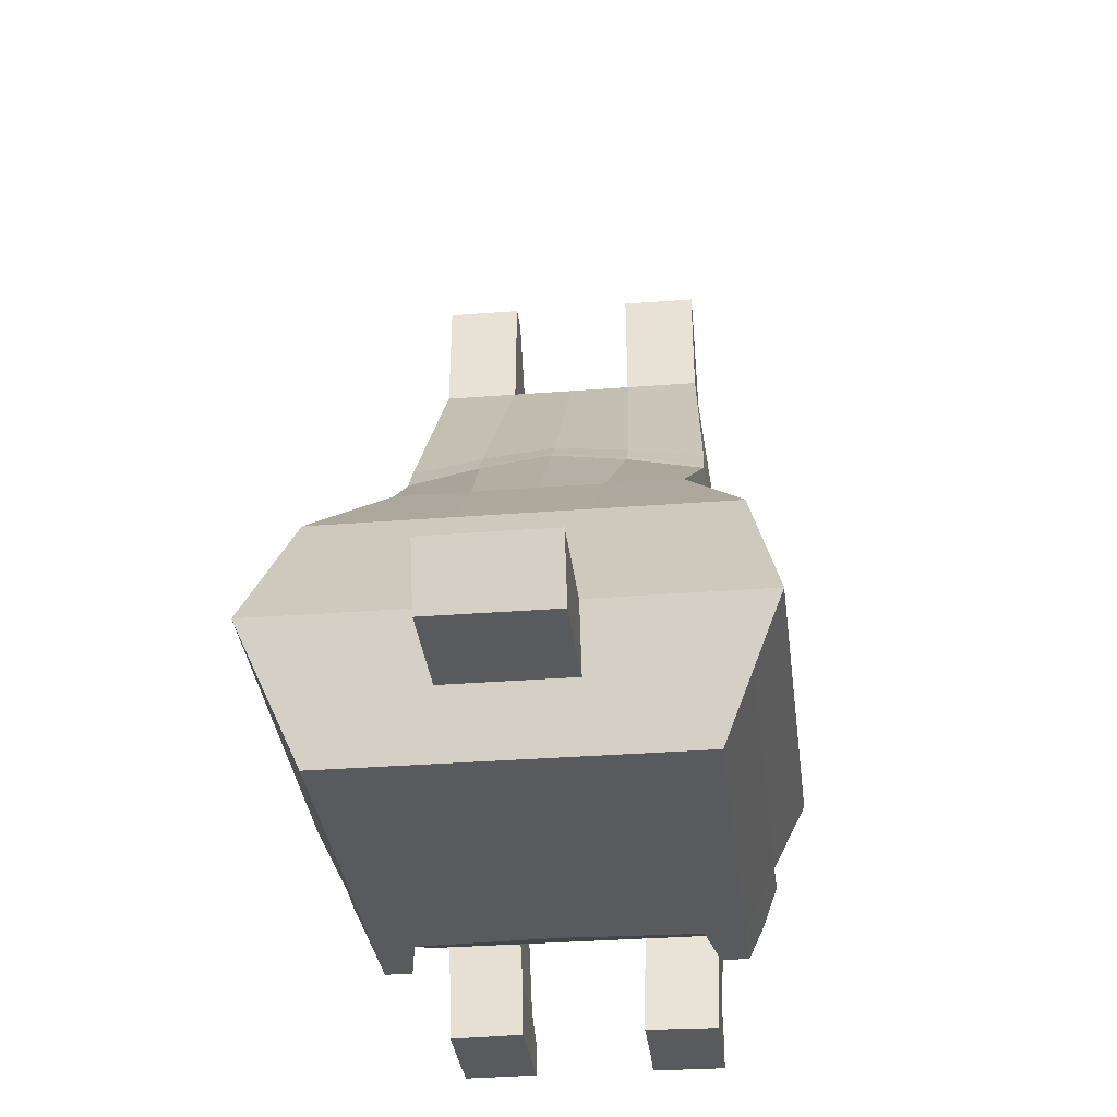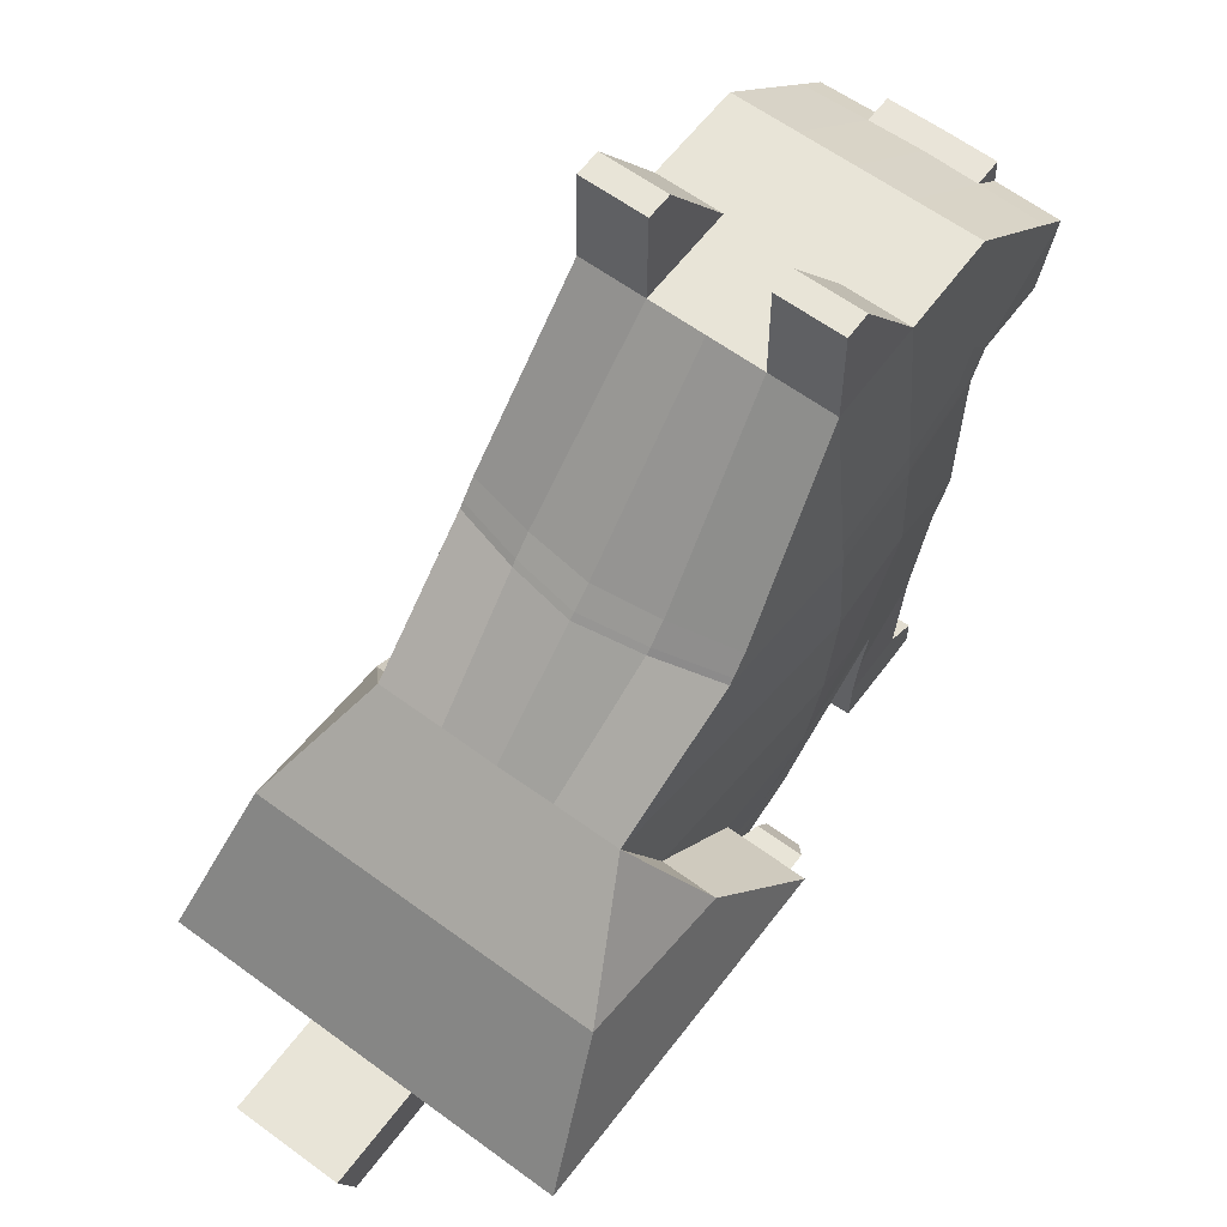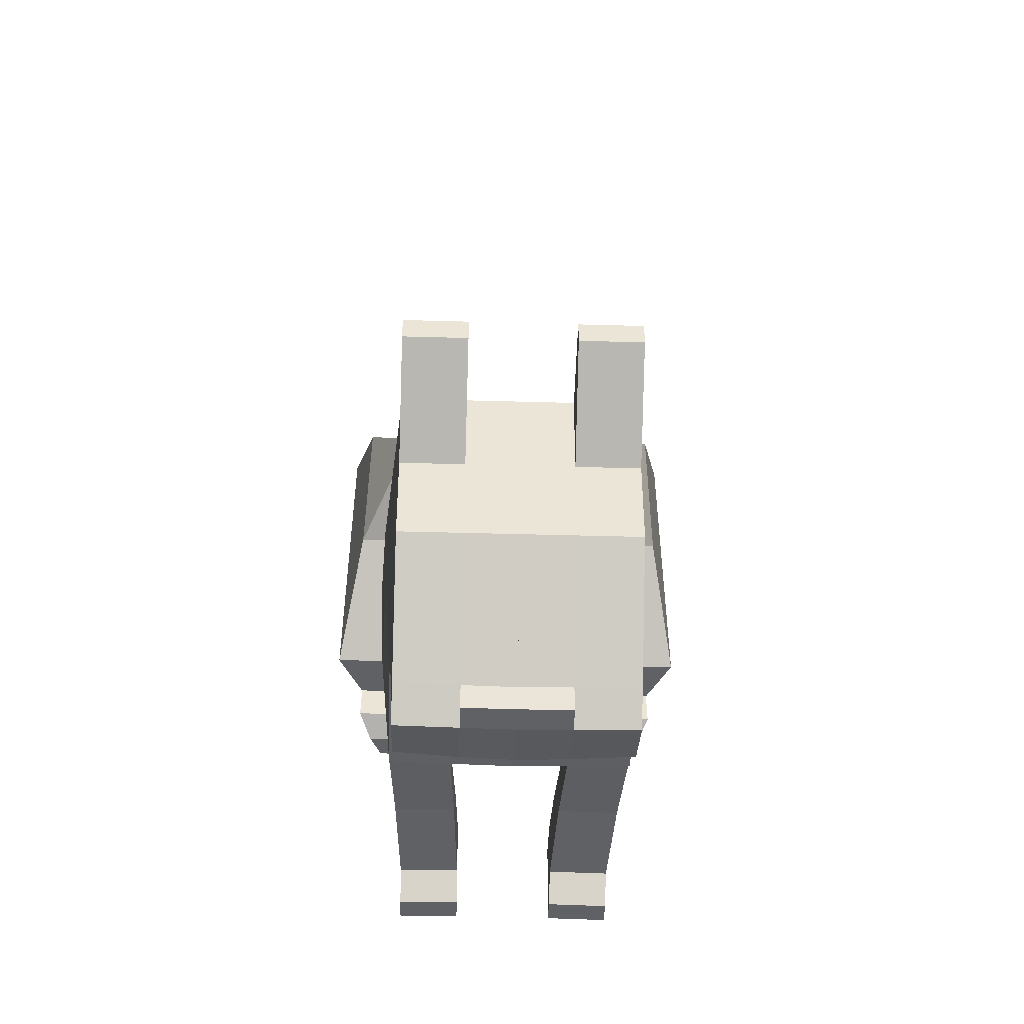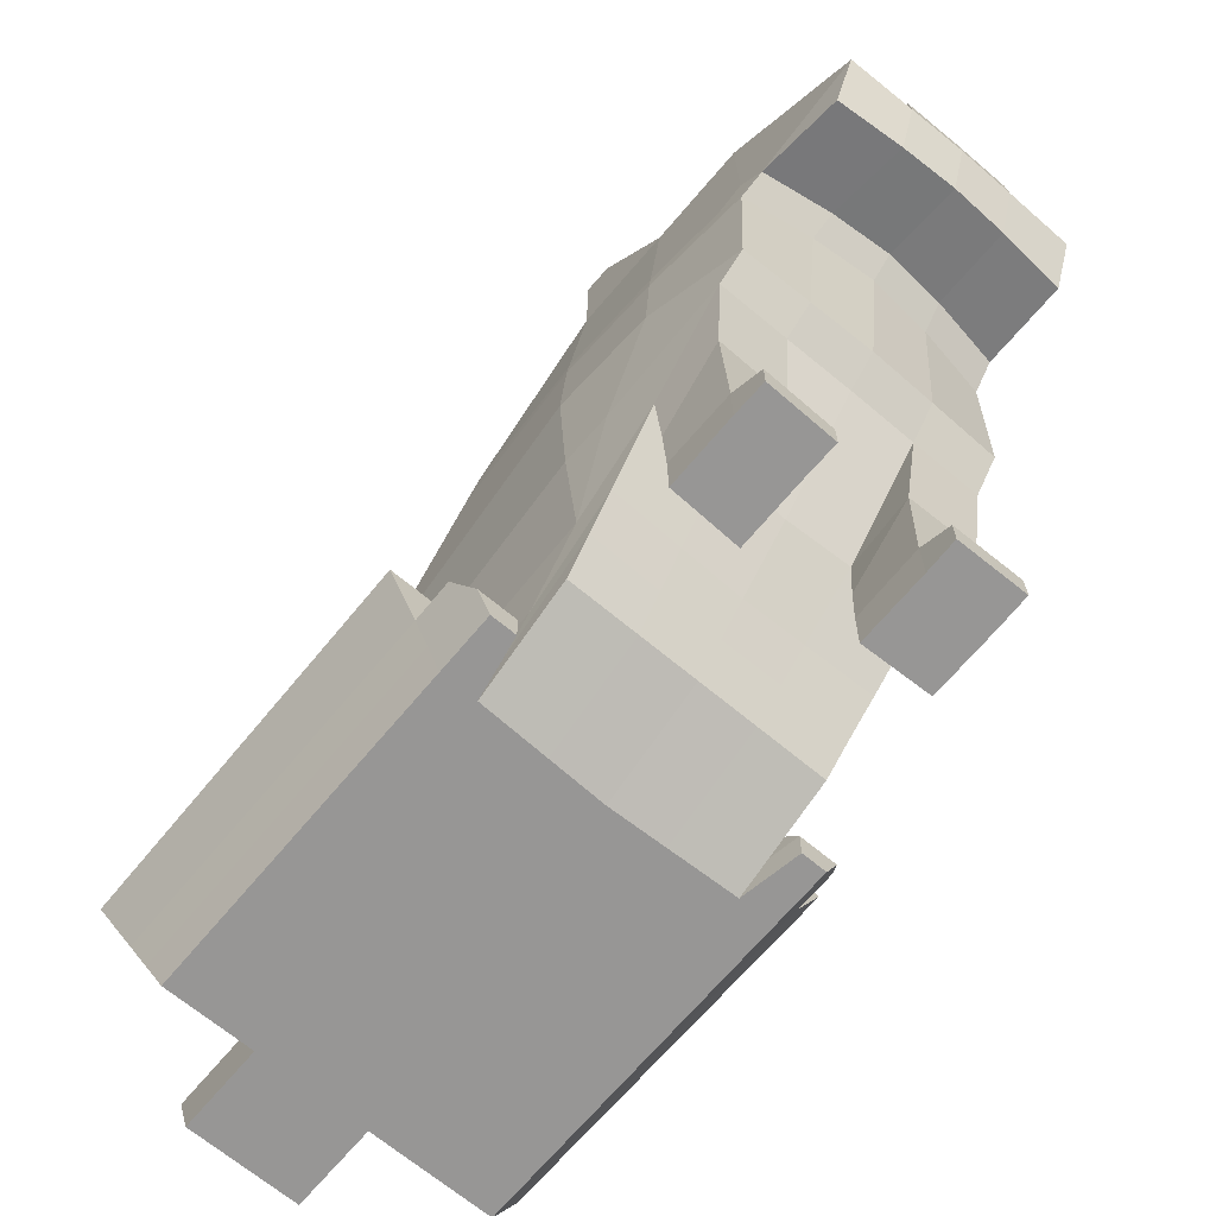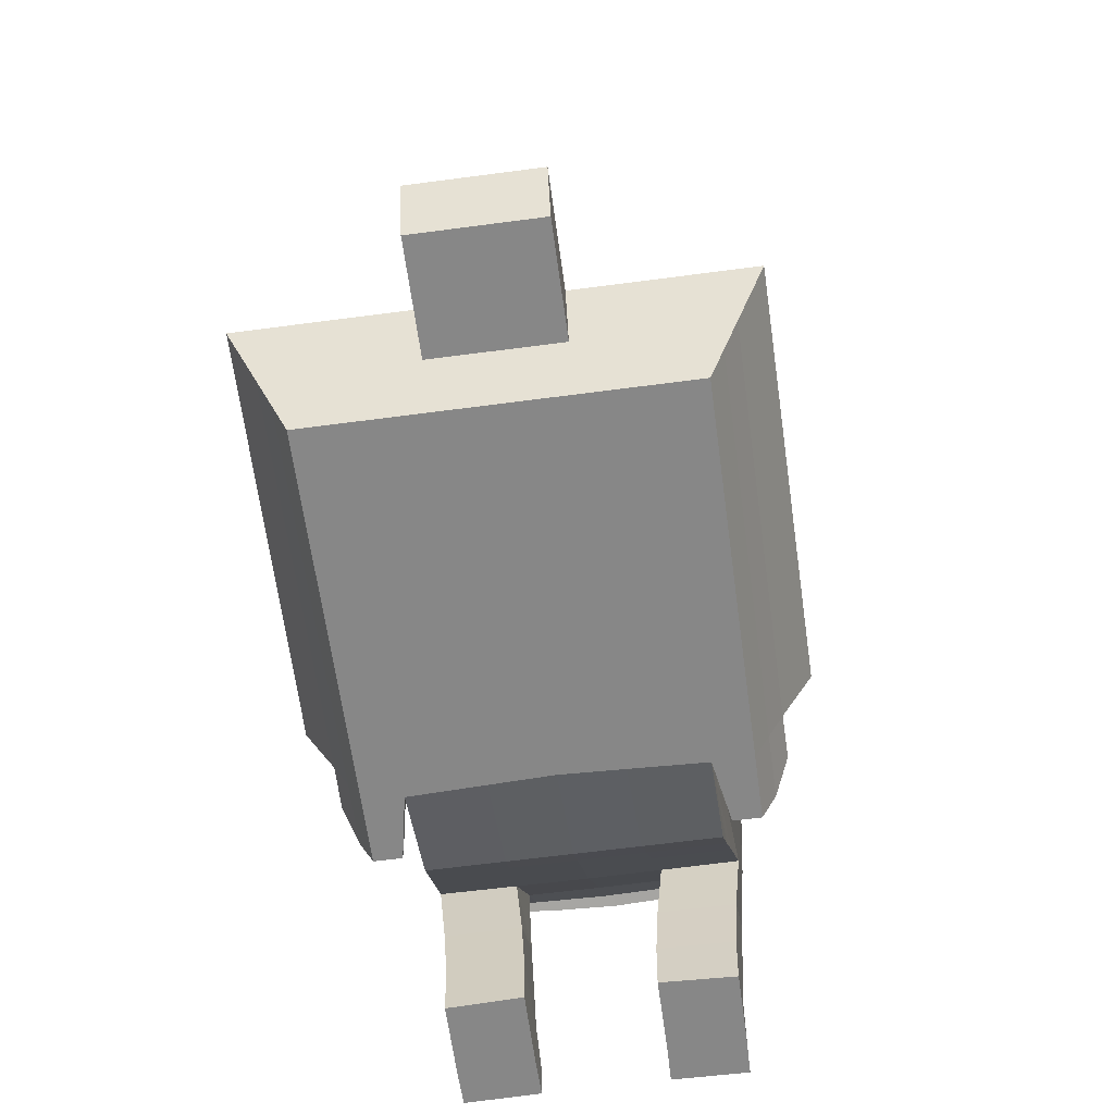
<metadata>
{"format":"obj","ext":"obj","renderer":"f3d","projection":"perspective","resolution":1024,"background":"white","views":[{"elev":-31.8,"azim":6.3,"up":"+Y"},{"elev":61.3,"azim":36.8,"up":"+Y"},{"elev":-46.8,"azim":178.2,"up":"+Z"},{"elev":-68.0,"azim":140.1,"up":"+Y"},{"elev":-62.4,"azim":7.7,"up":"+Y"}]}
</metadata>
<code>
o Cube
v 0.3503 1.848 -1
v 0.3533 0.1192 -0.3758
v 0.3549 1.848 -0.4232
v 0.3503 0.00022 0.8472
v 0 0.8483 -0.4232
v 0 1.351 -0.4041
v 0 1.289 -1.353
v 0 1.486 -1.409
v 0.3778 0.8483 -1
v 0 1.359 0.009675
v 0.3588 0.9978 0.3689
v 0 0.9981 0.3713
v 0.3891 1.35 -0.05974
v 0 0.8483 -1.009
v 0 0.00022 0.8472
v 0.3503 1.486 -1.403
v 0.3508 1.289 -1.331
v 0 1.848 -0.4232
v 0.4054 1.348 -0.4232
v 0.427 0.9978 -0.4232
v 0 0.1192 -0.3758
v 0 1.848 -1
v 0.3503 0.7245 0.6815
v 0 0.6454 -0.4232
v 0 0.7245 0.6815
v 0.4052 0.6454 -0.4232
v 0.3503 0.3219 0.9531
v 0.3525 1.848 -0.7116
v 0 0.3219 -0.4232
v 0 0.8483 -0.7129
v 0 1.348 -0.7423
v 0 1.848 -0.7116
v 0 0.3219 0.9531
v 0.394 1.348 -0.7145
v 0.4116 0.9978 -0.7116
v 0.3692 0.3219 -0.4232
v 0.3549 1.848 -0.4232
v 0 1.848 -0.4232
v 0 0.7669 -0.9245
v 0.3828 0.7669 -0.9232
v 0.4023 0.6454 -0.5621
v 0 0.454 -0.678
v 0.3789 0.4768 -0.6911
v 0 0.6454 -0.5608
v 0.3503 0.00022 -0.8852
v 0.3503 0.00022 -0.6911
v 0.3503 0.00022 -0.09211
v 0 0.00022 -0.07914
v 0.1936 1.355 -0.01633
v 0.1658 0.9979 0.3694
v 0.1591 1.289 -1.346
v 0.1589 0.00022 0.8472
v 0.1589 1.848 -1
v 0.1589 1.486 -1.407
v 0.1831 0.8483 -1.005
v 0.1623 1.848 -0.4232
v 0.161 0.1192 -0.3758
v 0.1589 0.7245 0.6815
v 0.1589 0.3219 0.9531
v 0.1603 1.848 -0.7116
v 0.1623 1.848 -0.4232
v 0.1878 0.7669 -0.9233
v 0.1833 0.4643 -0.6839
v 0.1589 0.00022 -0.8815
v 0.1589 0.00022 -0.6839
v 0.1589 0.00022 -0.08502
v 0.3667 0.4693 -0.8852
v 0.3618 0.2918 -0.6911
v 0.1681 0.2842 -0.6839
v 0.1731 0.4693 -0.8815
v 0.3525 0.1393 -0.6911
v 0.1589 0.1393 -0.8815
v 0.3504 0.1393 -0.8852
v 0.3485 0.00022 -0.9777
v 0.1571 0.00022 -0.974
v 0.1571 0.08024 -0.974
v 0.3485 0.08024 -0.9777
v 0.1602 0.1345 -0.6839
v 0 1.279 -1.066
v 0 1.336 -1.13
v 0 1.417 -1.056
v 0 1.348 -0.9921
v 0.3642 1.336 -1.085
v 0.3728 1.279 -1.018
v 0.3754 1.348 -0.9464
v 0.3656 1.417 -1.015
v 0.1706 1.336 -1.117
v 0.1785 1.279 -1.051
v 0.3896 1.277 -0.004963
v 0.3995 1.281 -0.7146
v 0.4119 1.283 -0.4232
v 0.3648 0.6454 0.206
v 0.362 0.3219 -0.09024
v 0.5949 0.3219 0.9531
v 0.4496 0.00022 0.8472
v 0.5141 0.7245 0.6815
v 0.4496 0.00022 -0.09211
v 0.527 0.6454 0.206
v 0.6035 0.3219 -0.09024
v 0.366 0.298 -0.5335
v 0.3503 0.1611 0.9002
v 0 0.1611 0.9002
v 0 0.1611 -0.2512
v 0 0.2866 -0.5269
v 0.3548 0.1611 -0.2577
v 0.1718 0.2918 -0.5299
v 0.1589 0.1611 0.9002
v 0.3524 0.1611 -0.09117
v 0.5222 0.1611 0.9002
v 0.5238 0.1611 -0.09117
v 0.3806 0.00022 -0.2553
v 0.4496 0.00022 -0.2553
v 0.3844 0.1611 -0.2029
v 0.5252 0.1611 -0.2029
v 0.359 0.2086 -0.4546
v 0.3503 0.08064 0.8737
v 0 0.08064 0.8737
v 0 0.08064 -0.1652
v 0 0.2029 -0.4514
v 0.3508 0.08064 -0.1749
v 0.1657 0.2055 -0.4529
v 0.3504 0.08064 -0.09164
v 0.4859 0.08064 0.8737
v 0.486 0.08064 -0.09164
v 0.1589 0.08064 0.8737
v 0.3816 0.08064 -0.2548
v 0.4867 0.08064 -0.2548
v 0 0.3219 1.24
v 0.1589 0.3219 1.24
v 0 0.1611 1.187
v 0.1589 0.1611 1.187
v 0 1.273 -0.4058
v 0 1.286 0.0828
v 0 1.275 -0.7438
v 0.1931 1.283 0.0486
v 0 1.567 -1.323
v 0.3503 1.567 -1.313
v 0.3984 1.295 -0.7146
v 0.1934 1.299 0.03411
v 0.1589 1.567 -1.32
v 0 1.294 -1.051
v 0 1.354 -1.115
v 0.3647 1.354 -1.07
v 0.3735 1.294 -1.002
v 0.3896 1.294 -0.01718
v 0.4106 1.296 -0.4232
v 0 1.292 -0.4051
v 0 1.303 0.06652
v 0 1.292 -0.7437
v 0 1.566 -1.404
v 0.1589 1.566 -1.403
v 0.3515 2.148 -0.4232
v 0.3509 2.148 -0.4997
v 0.1592 2.148 -0.4998
v 0.1596 2.148 -0.4232
v -0.3503 1.848 -1
v -0.3533 0.1192 -0.3758
v -0.3549 1.848 -0.4232
v -0.3503 0.00022 0.8472
v -0.3778 0.8483 -1
v -0.3588 0.9978 0.3689
v -0.3891 1.35 -0.05974
v -0.3503 1.486 -1.403
v -0.3508 1.289 -1.331
v -0.4054 1.348 -0.4232
v -0.427 0.9978 -0.4232
v -0.3503 0.7245 0.6815
v -0.4052 0.6454 -0.4232
v -0.3503 0.3219 0.9531
v -0.3525 1.848 -0.7116
v -0.394 1.348 -0.7145
v -0.4116 0.9978 -0.7116
v -0.3692 0.3219 -0.4232
v -0.3549 1.848 -0.4232
v -0.3828 0.7669 -0.9232
v -0.4023 0.6454 -0.5621
v -0.3789 0.4768 -0.6911
v -0.3503 0.00022 -0.8852
v -0.3503 0.00022 -0.6911
v -0.3503 0.00022 -0.09211
v -0.1936 1.355 -0.01633
v -0.1658 0.9979 0.3694
v -0.1591 1.289 -1.346
v -0.1589 0.00022 0.8472
v -0.1589 1.848 -1
v -0.1589 1.486 -1.407
v -0.1831 0.8483 -1.005
v -0.1623 1.848 -0.4232
v -0.161 0.1192 -0.3758
v -0.1589 0.7245 0.6815
v -0.1589 0.3219 0.9531
v -0.1603 1.848 -0.7116
v -0.1623 1.848 -0.4232
v -0.1878 0.7669 -0.9233
v -0.1833 0.4643 -0.6839
v -0.1589 0.00022 -0.8815
v -0.1589 0.00022 -0.6839
v -0.1589 0.00022 -0.08502
v -0.3667 0.4693 -0.8852
v -0.3618 0.2918 -0.6911
v -0.1681 0.2842 -0.6839
v -0.1731 0.4693 -0.8815
v -0.3525 0.1393 -0.6911
v -0.1589 0.1393 -0.8815
v -0.3504 0.1393 -0.8852
v -0.3485 0.00022 -0.9777
v -0.1571 0.00022 -0.974
v -0.1571 0.08024 -0.974
v -0.3485 0.08024 -0.9777
v -0.1602 0.1345 -0.6839
v -0.3642 1.336 -1.085
v -0.3728 1.279 -1.018
v -0.3754 1.348 -0.9464
v -0.3656 1.417 -1.015
v -0.1706 1.336 -1.117
v -0.1785 1.279 -1.051
v -0.3896 1.277 -0.004963
v -0.3995 1.281 -0.7146
v -0.4119 1.283 -0.4232
v -0.3648 0.6454 0.206
v -0.362 0.3219 -0.09024
v -0.5949 0.3219 0.9531
v -0.4496 0.00022 0.8472
v -0.5141 0.7245 0.6815
v -0.4496 0.00022 -0.09211
v -0.527 0.6454 0.206
v -0.6035 0.3219 -0.09024
v -0.366 0.298 -0.5335
v -0.3503 0.1611 0.9002
v -0.3548 0.1611 -0.2577
v -0.1718 0.2918 -0.5299
v -0.1589 0.1611 0.9002
v -0.3524 0.1611 -0.09117
v -0.5222 0.1611 0.9002
v -0.5238 0.1611 -0.09117
v -0.3806 0.00022 -0.2553
v -0.4496 0.00022 -0.2553
v -0.3844 0.1611 -0.2029
v -0.5252 0.1611 -0.2029
v -0.359 0.2086 -0.4546
v -0.3503 0.08064 0.8737
v -0.3508 0.08064 -0.1749
v -0.1657 0.2055 -0.4529
v -0.3504 0.08064 -0.09164
v -0.4859 0.08064 0.8737
v -0.486 0.08064 -0.09164
v -0.1589 0.08064 0.8737
v -0.3816 0.08064 -0.2548
v -0.4867 0.08064 -0.2548
v -0.1589 0.3219 1.24
v -0.1589 0.1611 1.187
v -0.1931 1.283 0.0486
v -0.3503 1.567 -1.313
v -0.3984 1.295 -0.7146
v -0.1934 1.299 0.03411
v -0.1589 1.567 -1.32
v -0.3647 1.354 -1.07
v -0.3735 1.294 -1.002
v -0.3896 1.294 -0.01718
v -0.4106 1.296 -0.4232
v -0.1589 1.566 -1.403
v -0.3515 2.148 -0.4232
v -0.3509 2.148 -0.4997
v -0.1592 2.148 -0.4998
v -0.1596 2.148 -0.4232
f 37 152 153 28
f 125 52 15 117
f 52 66 48 15
f 136 142 80 8
f 34 19 3 28
f 106 63 42 104
f 56 49 10 18
f 26 92 11 20
f 51 54 8 7
f 5 132 133 12
f 30 134 132 5
f 35 20 91 90
f 30 44 39 14
f 6 18 10
f 31 32 18 6
f 140 53 22 136
f 83 17 51 87
f 24 5 12 25
f 35 9 40 41
f 19 13 3
f 20 11 89 91
f 82 81 22 32 31
f 139 135 133 148
f 55 88 79 14
f 29 24 25 33
f 36 93 92 26
f 50 58 25 12
f 103 104 42 29
f 20 35 41 26
f 9 84 88 55
f 5 24 44 30
f 137 16 83 143
f 87 51 7 80
f 58 59 33 25
f 53 60 32 22
f 56 18 38 61
f 60 154 155 61
f 41 40 43 36
f 62 40 9 55
f 26 41 36
f 100 105 36 43
f 44 24 29
f 39 44 29 42
f 65 46 45 64
f 69 68 71 78
f 71 73 45 46
f 103 29 33 102
f 66 47 2 57
f 120 47 122
f 60 61 38 32
f 48 66 57 21
f 72 64 75 76
f 39 62 55 14
f 28 153 154 60
f 37 61 155 152
f 3 56 61 37
f 1 28 60 53
f 23 27 59 58
f 11 23 58 50
f 86 85 34 28 1
f 145 89 135 139
f 137 1 53 140
f 17 16 54 51
f 3 13 49 56
f 100 43 63 106
f 9 35 90 84
f 4 47 66 52
f 116 4 52 125
f 40 62 70 67
f 43 40 67 68
f 63 43 68 69
f 62 63 70
f 63 62 39 42
f 70 63 69
f 70 69 78 72
f 67 70 72 73
f 68 67 73 71
f 77 76 75 74
f 73 72 76 77
f 45 73 77 74
f 64 45 74 75
f 72 78 65 64
f 78 71 46 65
f 141 142 81 82
f 143 144 85 86
f 88 84 83 87
f 79 88 87 80
f 14 79 134 30
f 144 138 34 85
f 138 146 19 34
f 146 145 13 19
f 83 16 17
f 23 11 96
f 92 93 99 98
f 47 4 95 97
f 11 98 96
f 124 97 95 123
f 98 99 94 96
f 101 27 94 109
f 47 97 112 111
f 27 23 96 94
f 92 98 11
f 93 108 110 99
f 116 101 109 123
f 99 110 109 94
f 27 101 107 59
f 115 100 106 121
f 36 105 108 93
f 118 103 102 117
f 115 120 105 100
f 118 119 104 103
f 121 106 104 119
f 59 107 131 129
f 126 111 112 127
f 110 108 113 114
f 122 47 111 126
f 124 110 114 127
f 97 124 127 112
f 108 122 126 113
f 113 126 127 114
f 57 121 119 21
f 48 21 119 118
f 2 47 120 115
f 48 118 117 15
f 2 115 121 57
f 4 116 123 95
f 110 124 123 109
f 101 116 125 107
f 105 120 122 108
f 107 125 117 102
f 129 131 130 128
f 102 33 128 130
f 33 59 129 128
f 107 102 130 131
f 132 134 149 147
f 8 80 7
f 149 141 82 31
f 148 147 6 10
f 147 149 31 6
f 135 89 11 50
f 133 135 50 12
f 133 132 147 148
f 134 79 141 149
f 91 89 145 146
f 90 91 146 138
f 84 90 138 144
f 83 84 144 143
f 79 80 142 141
f 16 137 140 54
f 13 145 139 49
f 1 137 143 86
f 49 139 148 10
f 22 81 142 136
f 140 136 150 151
f 8 54 151 150
f 140 151 54
f 136 8 150
f 153 152 155 154
f 174 170 263 262
f 247 117 15 184
f 184 15 48 198
f 171 170 158 165
f 231 104 42 195
f 188 18 10 181
f 168 166 161 220
f 183 7 8 186
f 172 218 219 166
f 256 136 22 185
f 211 215 183 164
f 172 176 175 160
f 165 158 162
f 166 219 217 161
f 255 148 133 252
f 187 14 79 216
f 173 168 220 221
f 182 12 25 190
f 166 168 176 172
f 160 187 216 212
f 253 257 211 163
f 215 80 7 183
f 190 25 33 191
f 185 22 32 192
f 188 193 38 18
f 192 193 265 264
f 176 173 177 175
f 194 187 160 175
f 168 173 176
f 228 177 173 230
f 197 196 178 179
f 201 210 203 200
f 203 179 178 205
f 198 189 157 180
f 242 244 180
f 192 32 38 193
f 48 21 189 198
f 204 208 207 196
f 39 14 187 194
f 170 192 264 263
f 174 262 265 193
f 158 174 193 188
f 156 185 192 170
f 167 190 191 169
f 161 182 190 167
f 214 156 170 171 213
f 259 255 252 217
f 253 256 185 156
f 164 183 186 163
f 158 188 181 162
f 228 231 195 177
f 160 212 218 172
f 159 184 198 180
f 241 247 184 159
f 175 199 202 194
f 177 200 199 175
f 195 201 200 177
f 194 202 195
f 195 42 39 194
f 202 201 195
f 202 204 210 201
f 199 205 204 202
f 200 203 205 199
f 209 206 207 208
f 205 209 208 204
f 178 206 209 205
f 196 207 206 178
f 204 196 197 210
f 210 197 179 203
f 257 214 213 258
f 216 215 211 212
f 79 80 215 216
f 258 213 171 254
f 254 171 165 260
f 260 165 162 259
f 211 164 163
f 167 224 161
f 220 226 227 221
f 180 225 223 159
f 161 224 226
f 246 245 223 225
f 226 224 222 227
f 229 234 222 169
f 180 236 237 225
f 169 222 224 167
f 220 161 226
f 221 227 235 233
f 241 245 234 229
f 227 222 234 235
f 169 191 232 229
f 240 243 231 228
f 173 221 233 230
f 240 228 230 242
f 243 119 104 231
f 191 250 251 232
f 248 249 237 236
f 235 239 238 233
f 244 248 236 180
f 246 249 239 235
f 225 237 249 246
f 233 238 248 244
f 238 239 249 248
f 189 21 119 243
f 157 240 242 180
f 157 189 243 240
f 159 223 245 241
f 235 234 245 246
f 229 232 247 241
f 230 233 244 242
f 232 102 117 247
f 250 128 130 251
f 33 128 250 191
f 232 251 130 102
f 252 182 161 217
f 133 12 182 252
f 219 260 259 217
f 218 254 260 219
f 212 258 254 218
f 211 257 258 212
f 163 186 256 253
f 162 181 255 259
f 156 214 257 253
f 181 10 148 255
f 256 261 150 136
f 8 150 261 186
f 256 186 261
f 263 264 265 262

</code>
